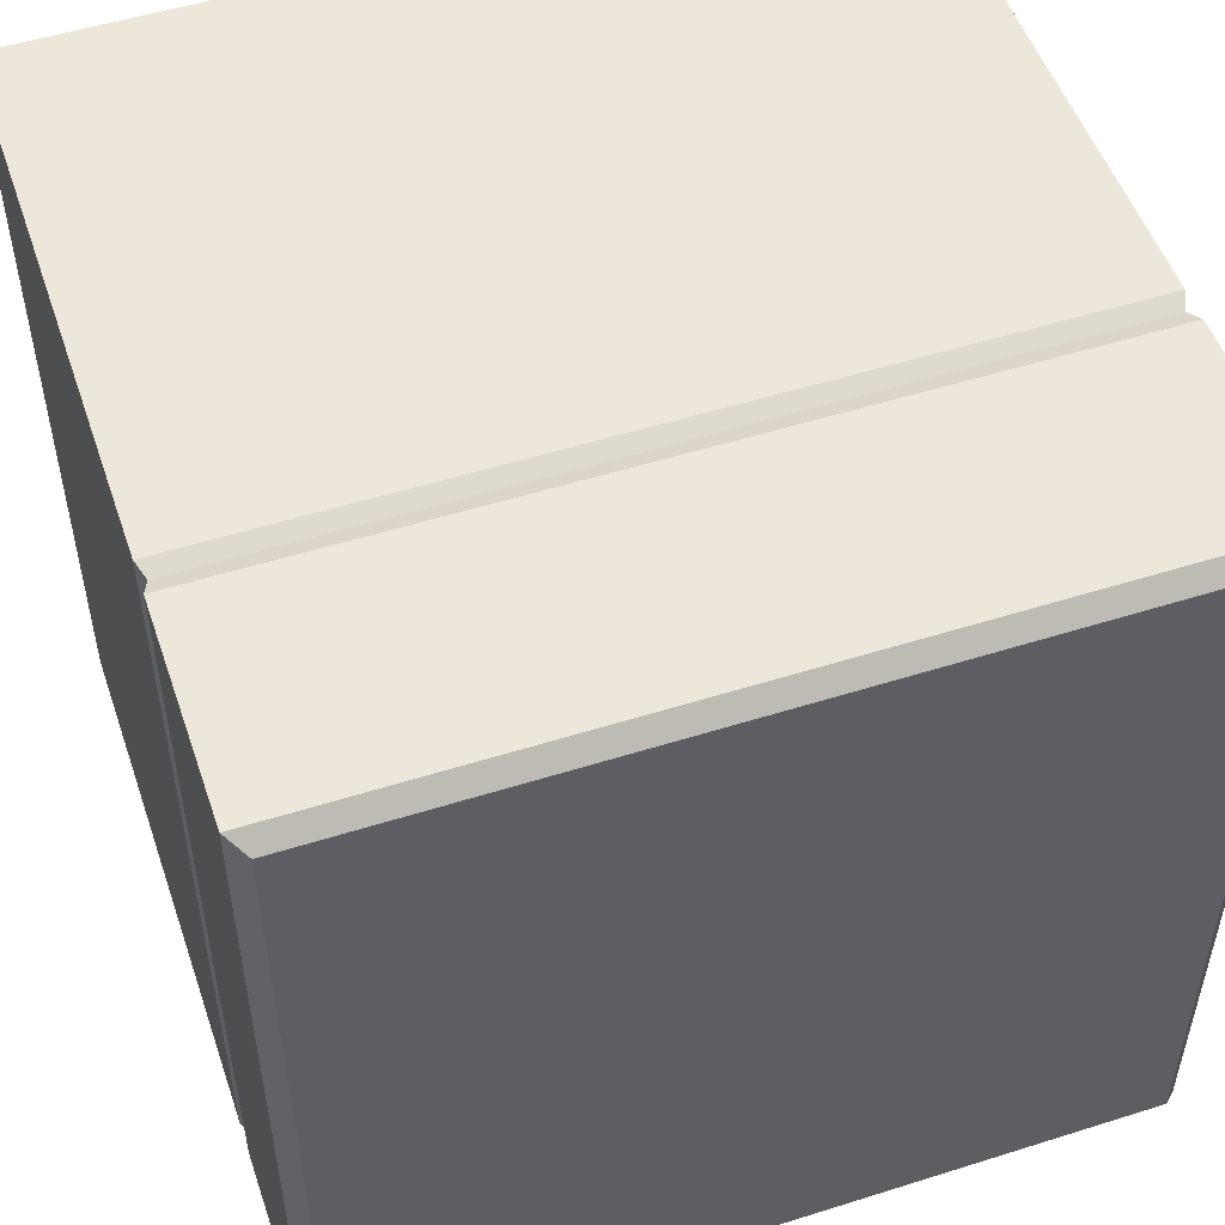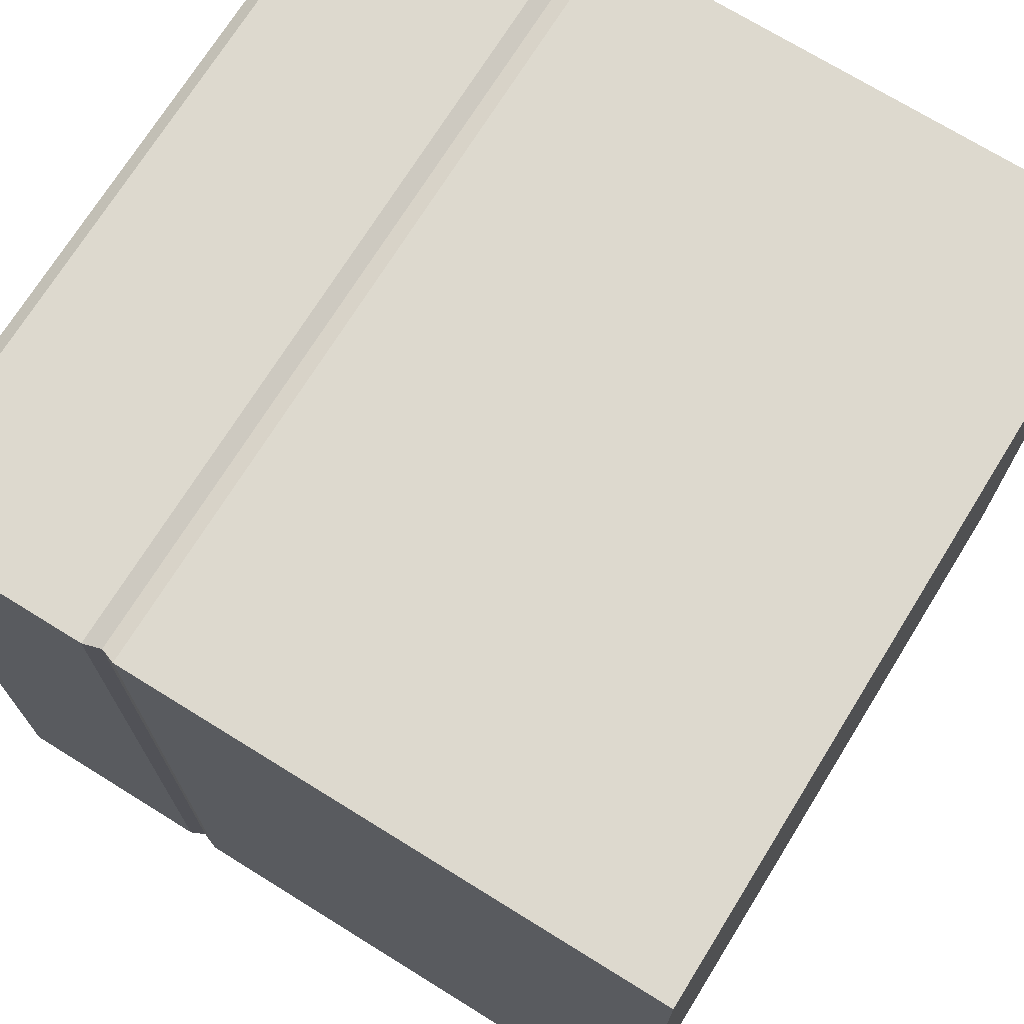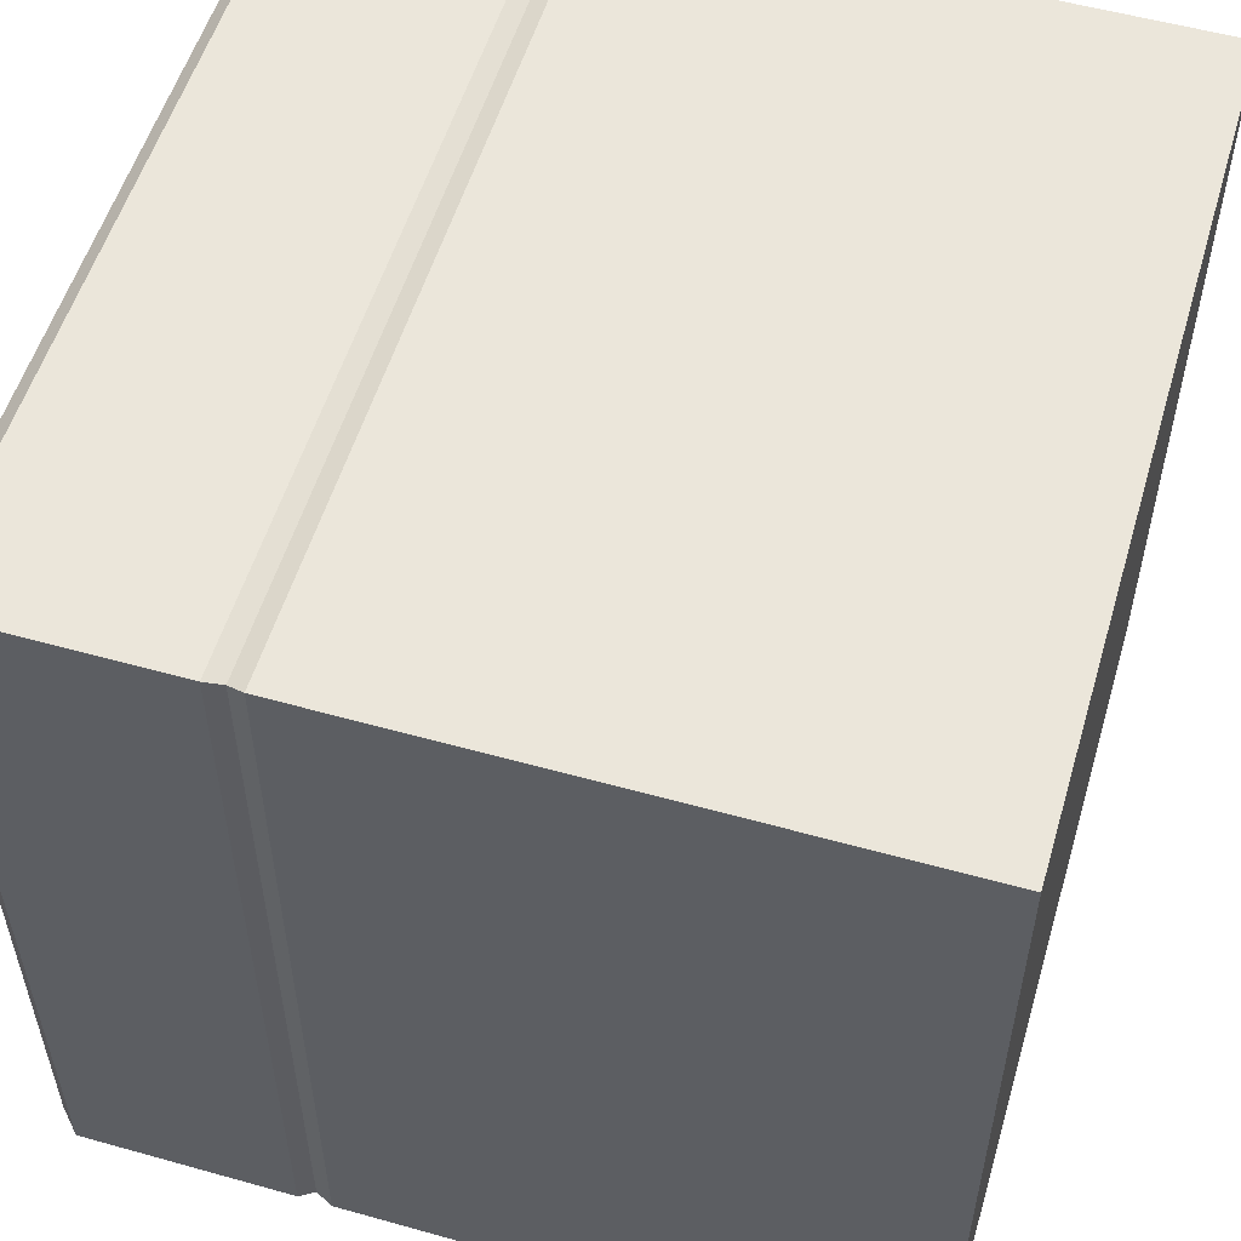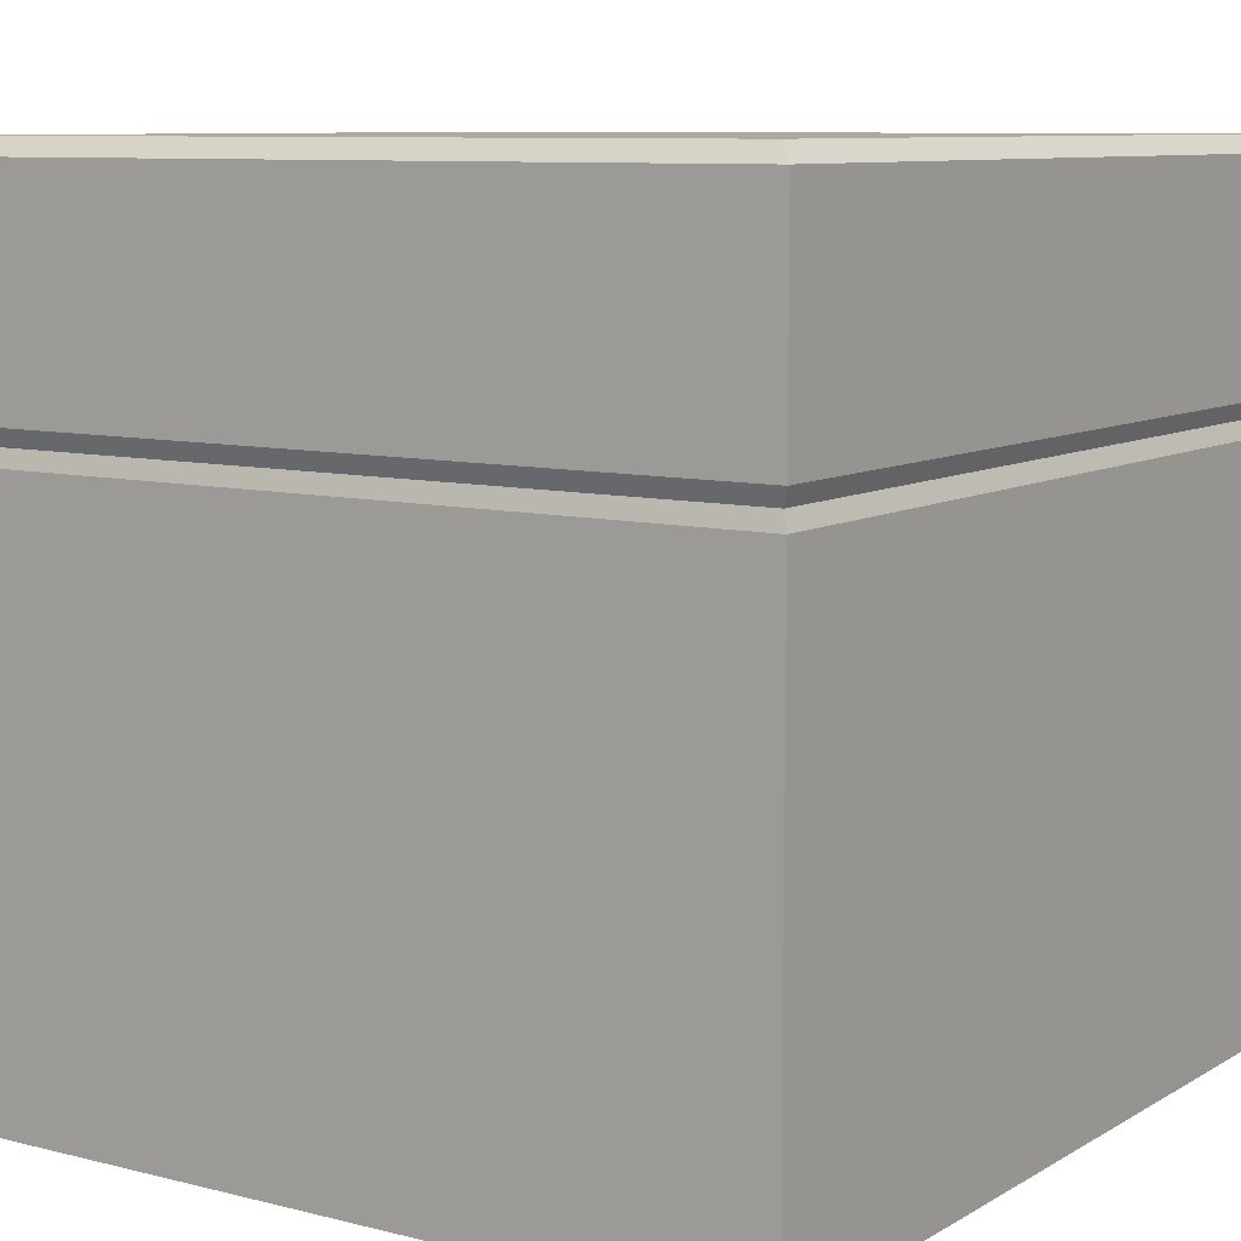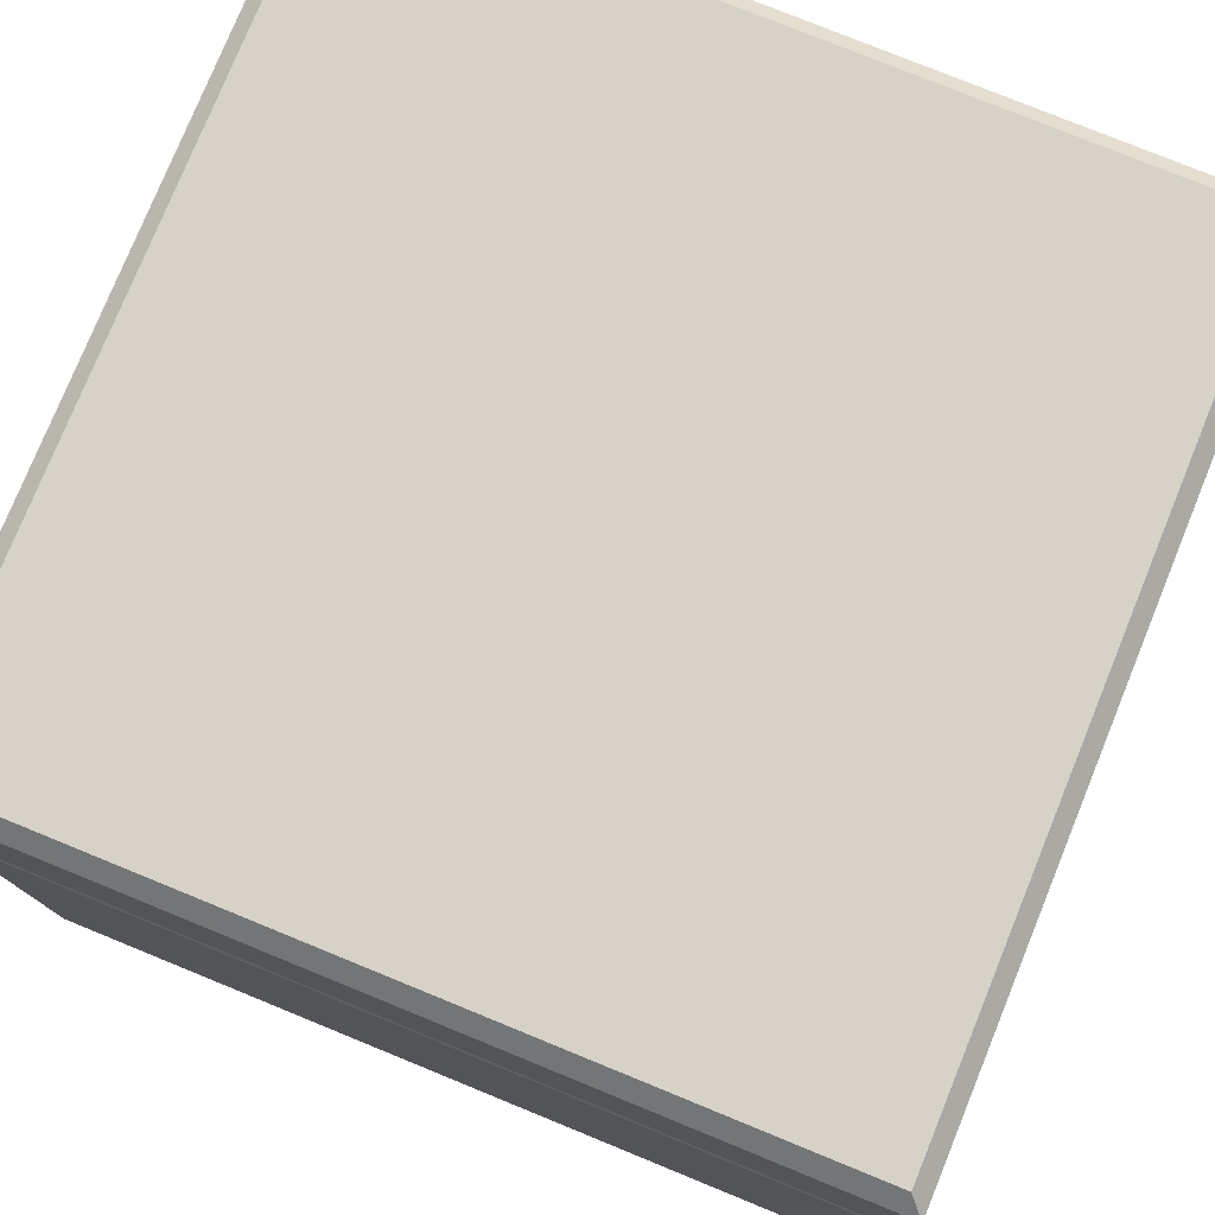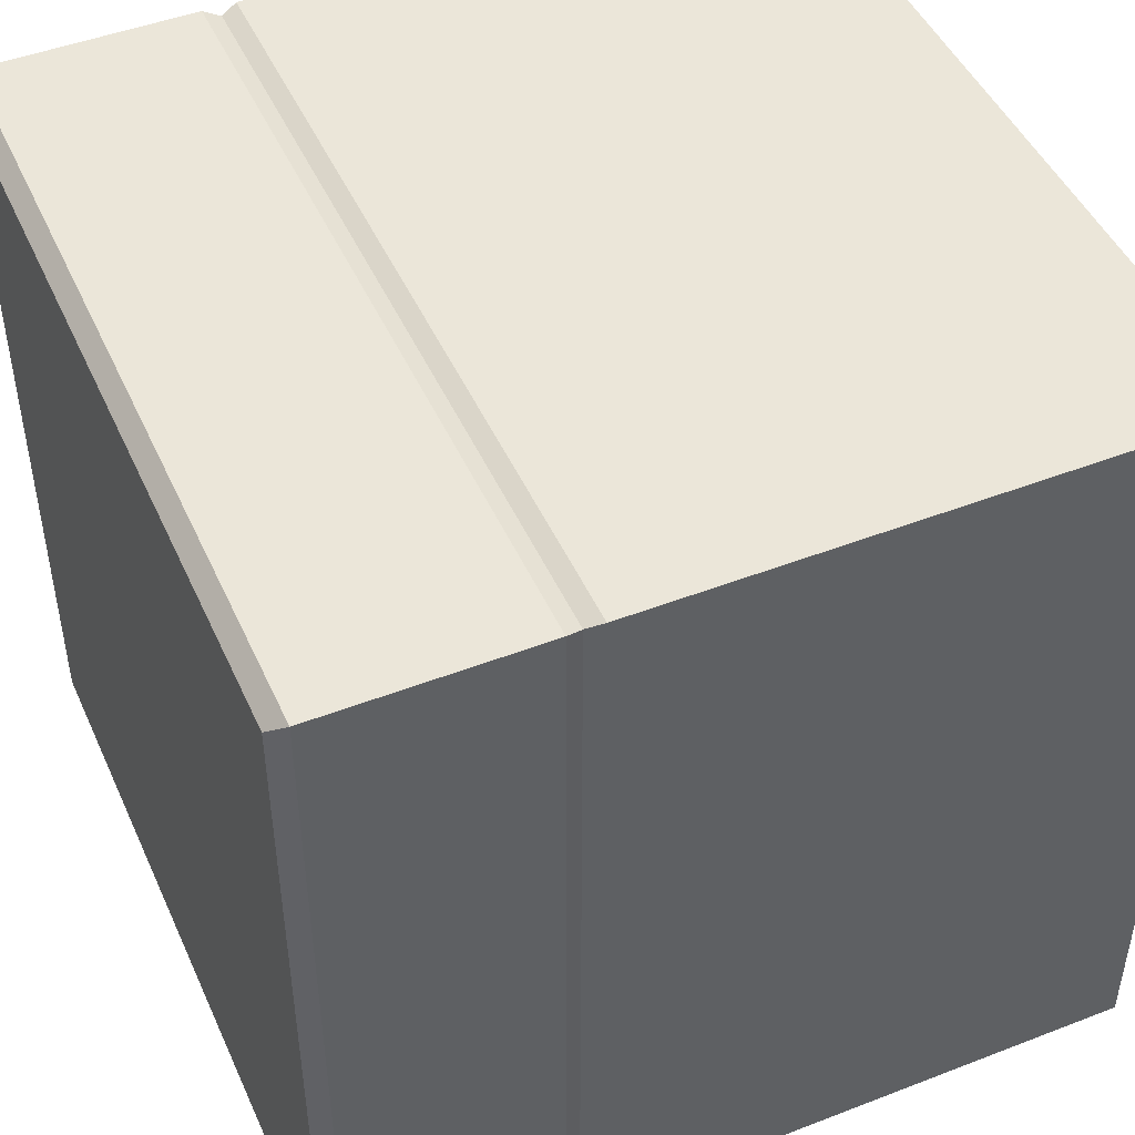
<metadata>
{"format":"obj","ext":"obj","renderer":"f3d","projection":"perspective","resolution":1024,"background":"white","views":[{"elev":52.1,"azim":161.2,"up":"+Z"},{"elev":71.8,"azim":-58.2,"up":"+Z"},{"elev":54.7,"azim":-73.5,"up":"+Z"},{"elev":8.9,"azim":123.9,"up":"+Y"},{"elev":77.8,"azim":-157.8,"up":"+Y"},{"elev":47.2,"azim":-113.6,"up":"+Z"}]}
</metadata>
<code>
o Floor01_Cube.014
v 1 -0.999 -1
v 1 -0.999 1
v -1 -0.999 1
v -1 -0.999 -1
v 1 0.441 1
v 1 0.961 1
v -1 0.961 1
v -1 0.441 1
v 0.96 1.001 -0.96
v -0.96 1.001 -0.96
v -0.96 1.001 0.96
v 0.96 1.001 0.96
v -1 0.961 -1
v -1 0.441 -1
v 1 0.361 -1
v -1 0.361 -1
v 1 0.361 1
v 1 0.441 -1
v 1 0.961 -1
v 0.9849 0.401 0.9849
v 0.9849 0.401 -0.9849
v -1 0.361 1
v -0.9849 0.401 -0.9849
v -0.9849 0.401 0.9849
f 1 2 3 4
f 5 6 7 8
f 9 10 11 12
f 8 7 13 14
f 15 1 4 16
f 1 15 17 2
f 18 19 6 5
f 18 5 20 21
f 3 22 16 4
f 2 17 22 3
f 9 12 6 19
f 19 13 10 9
f 12 11 7 6
f 11 10 13 7
f 21 23 14 18
f 24 23 16 22
f 20 24 22 17
f 21 20 17 15
f 19 18 14 13
f 5 8 24 20
f 8 14 23 24
f 15 16 23 21

</code>
